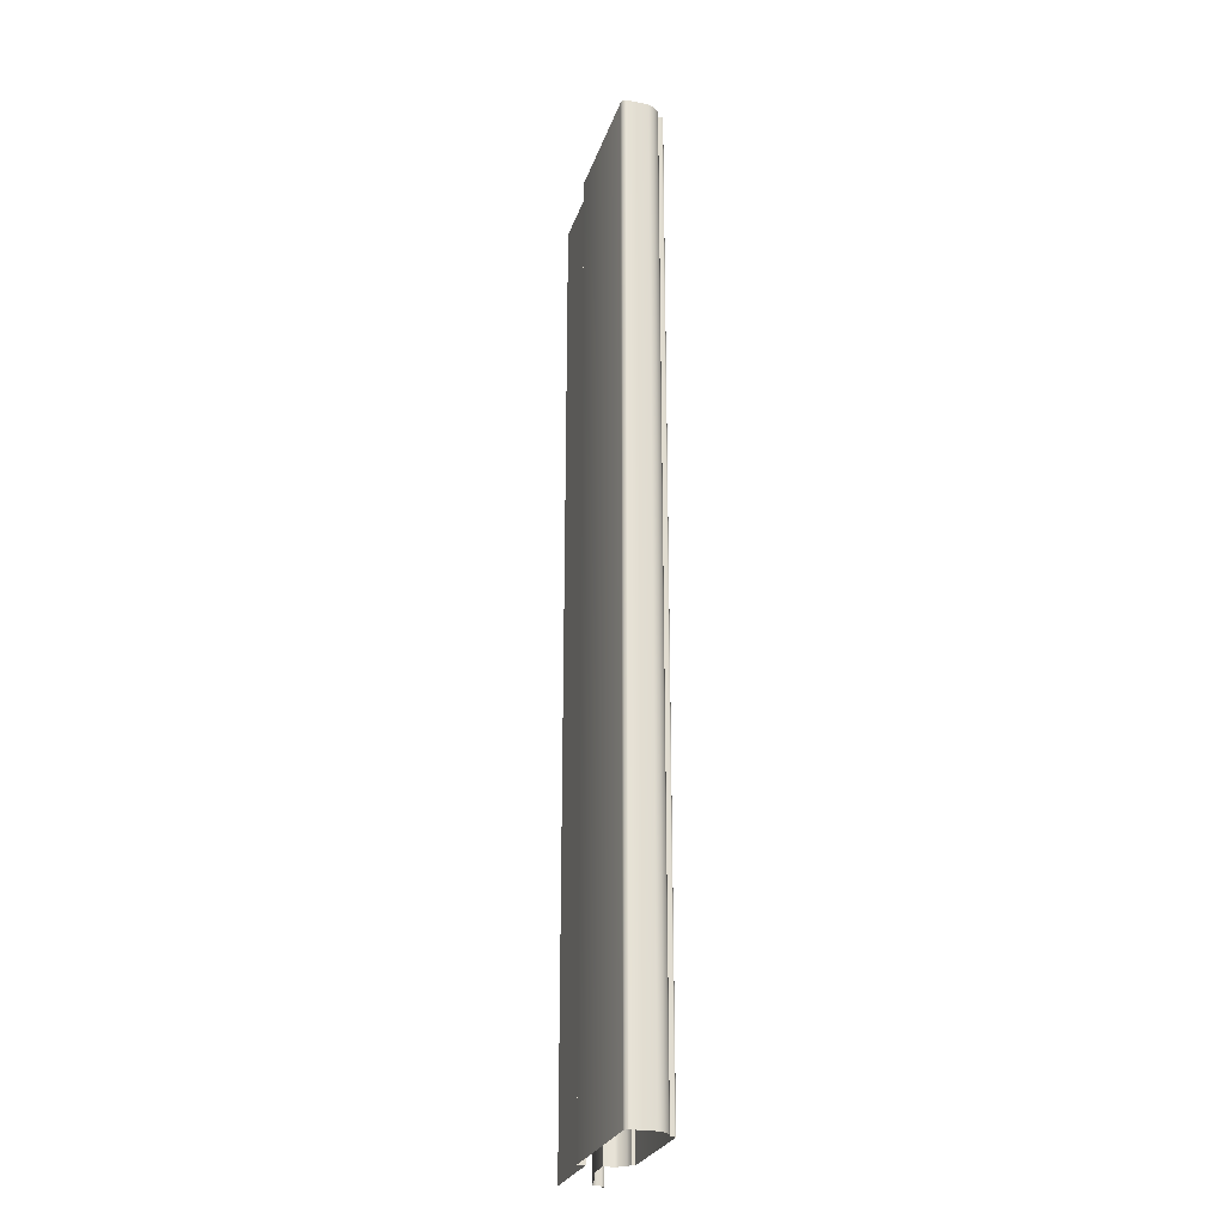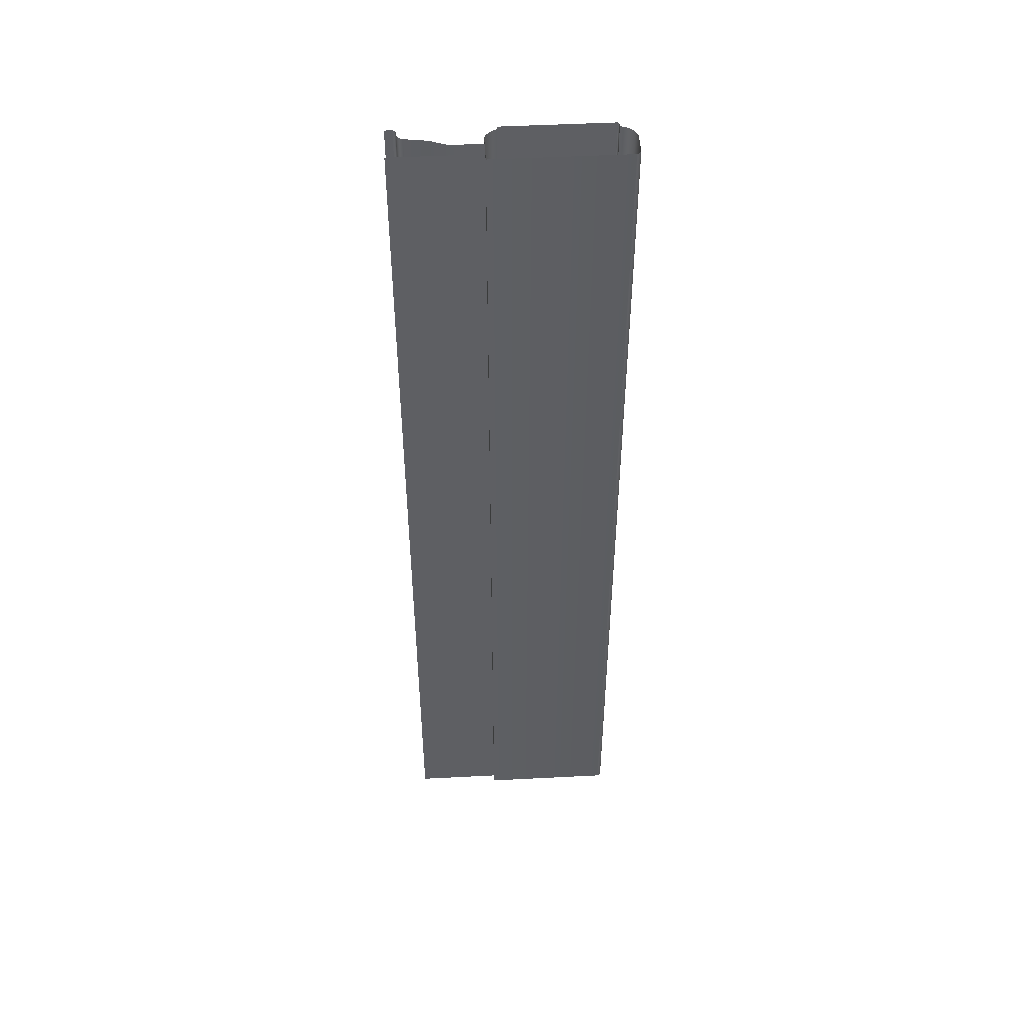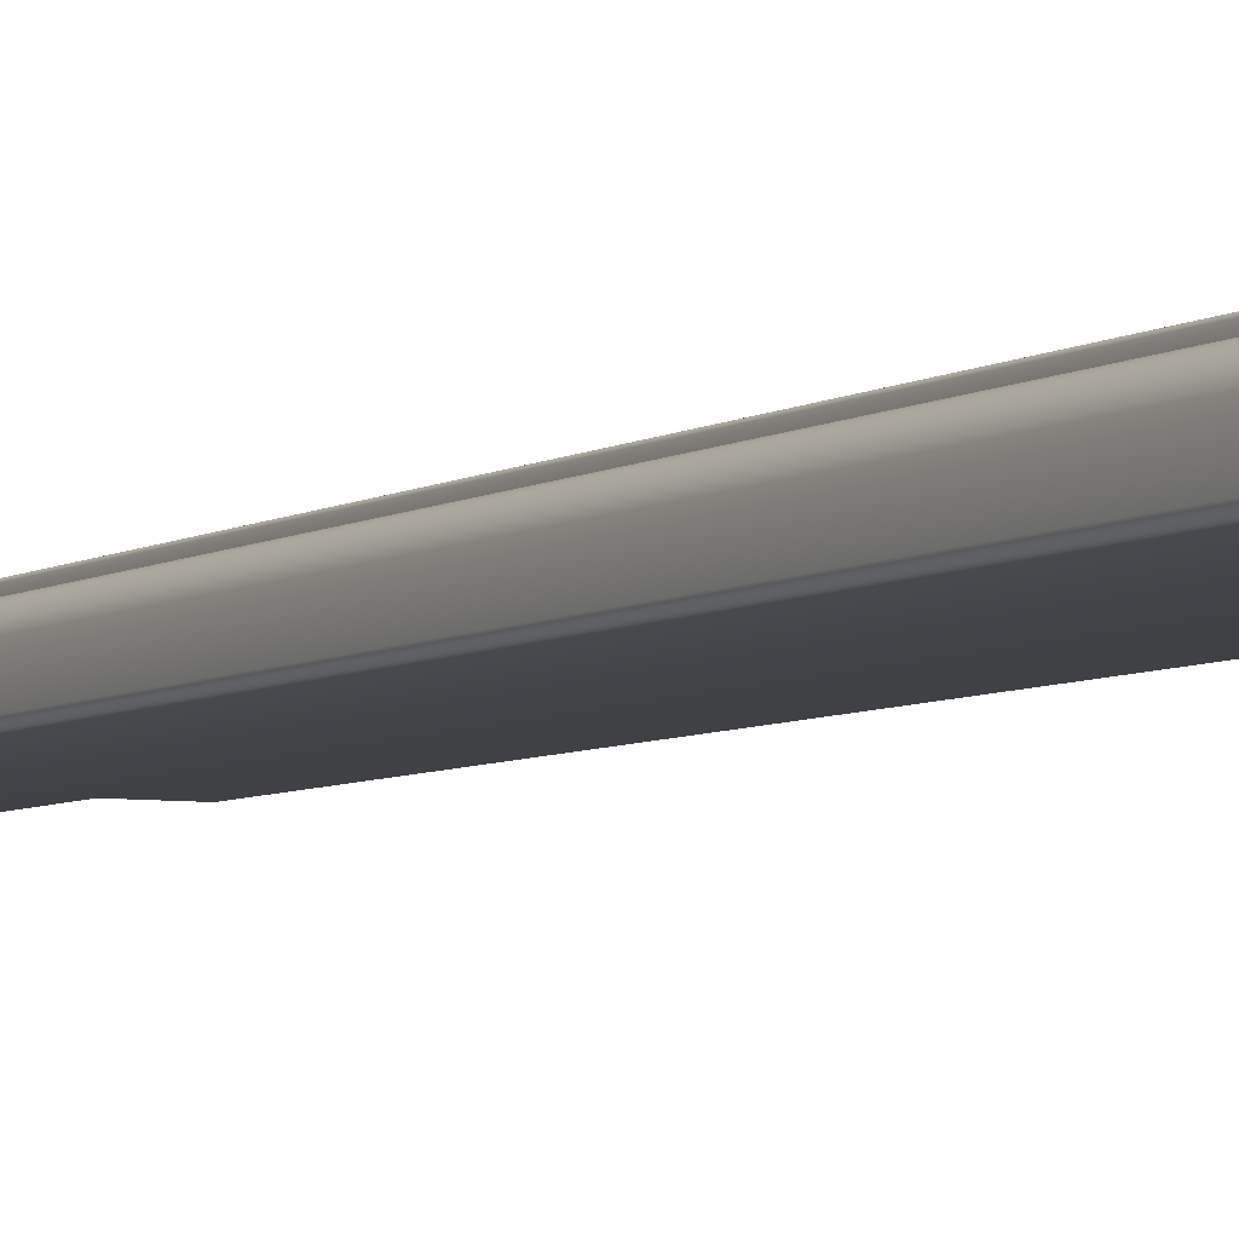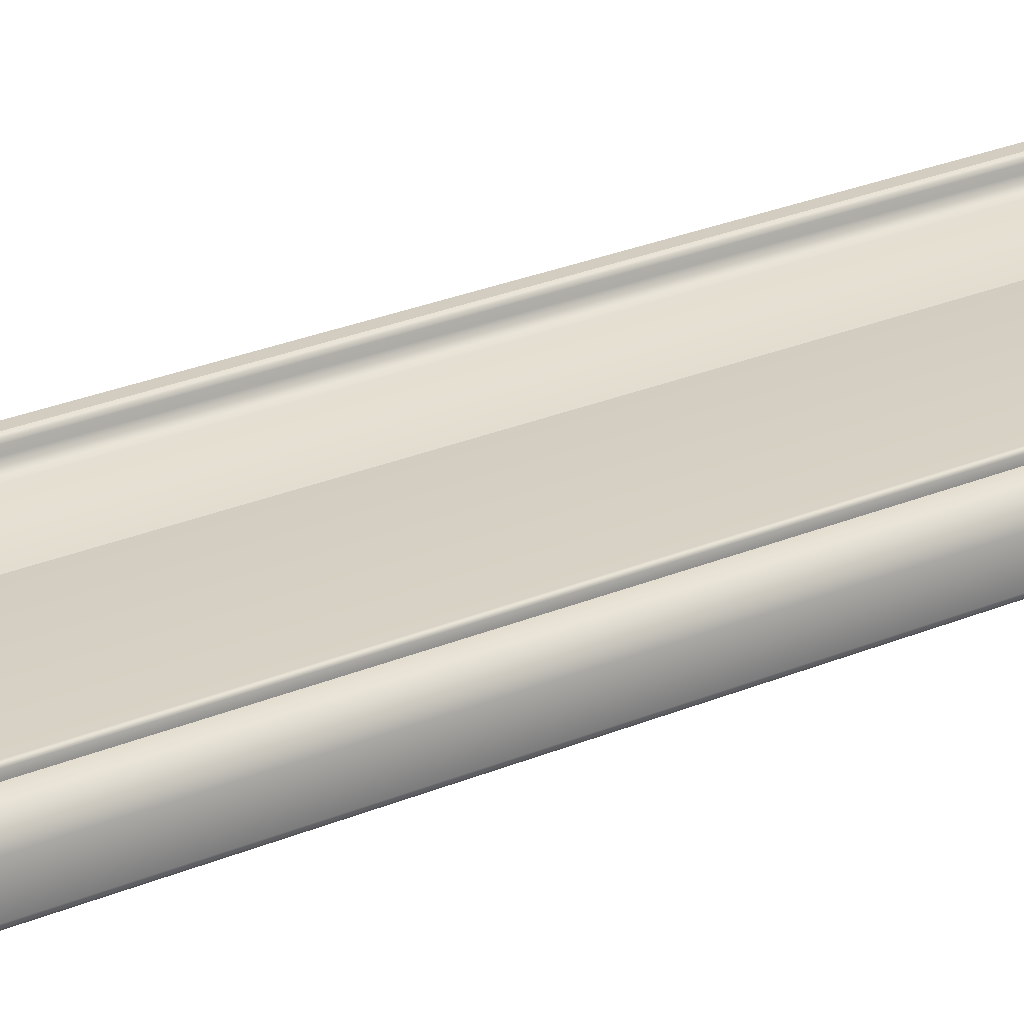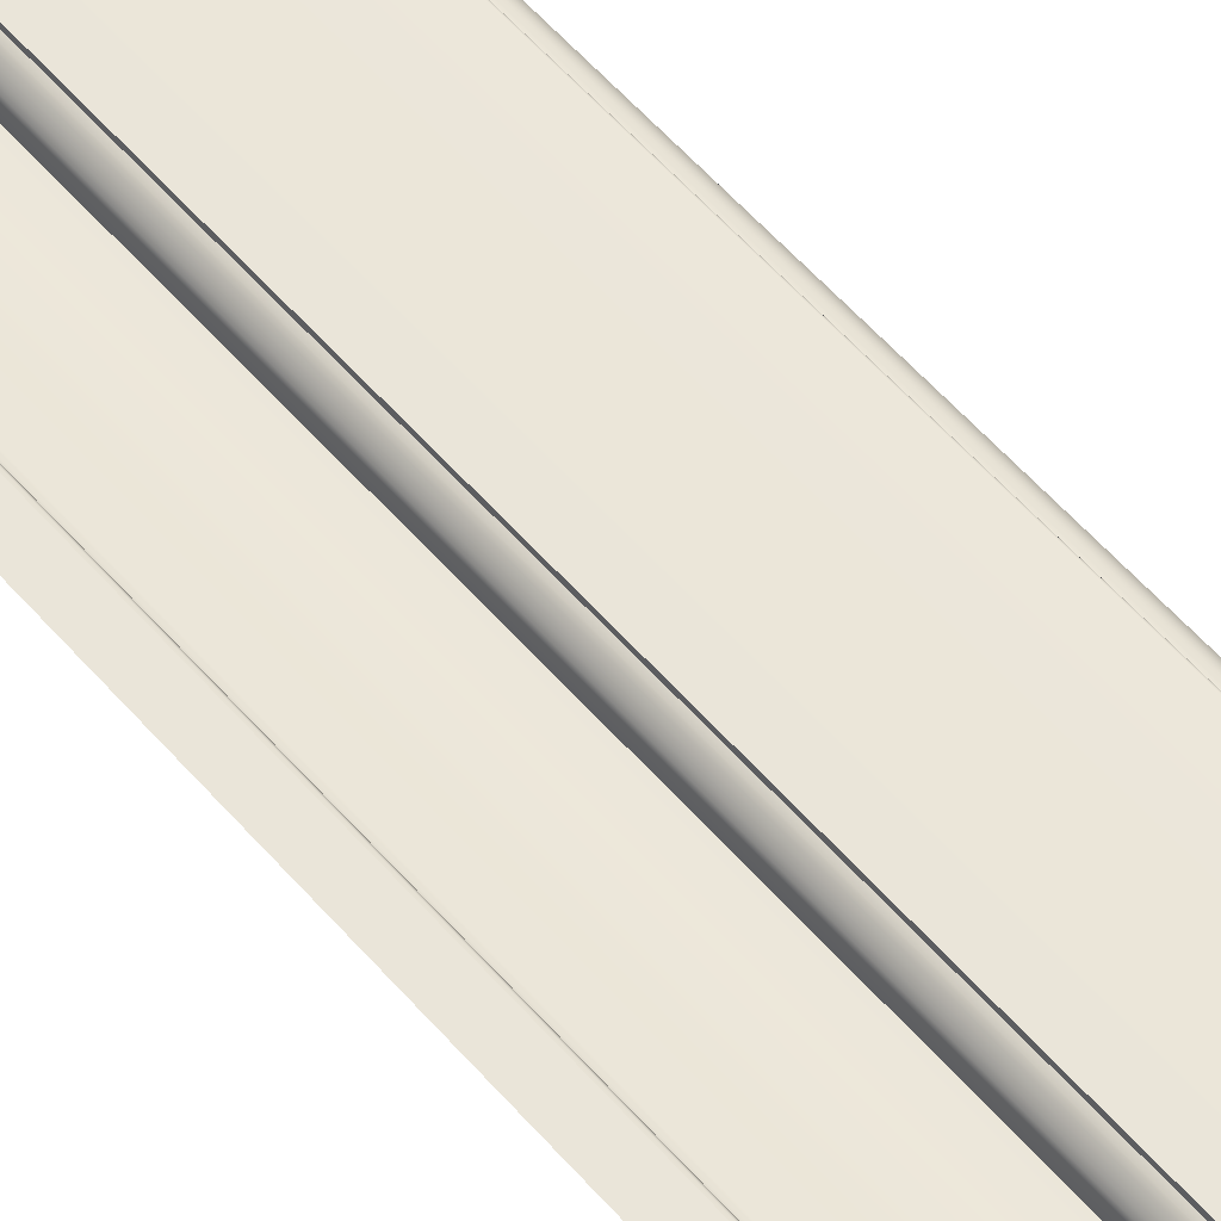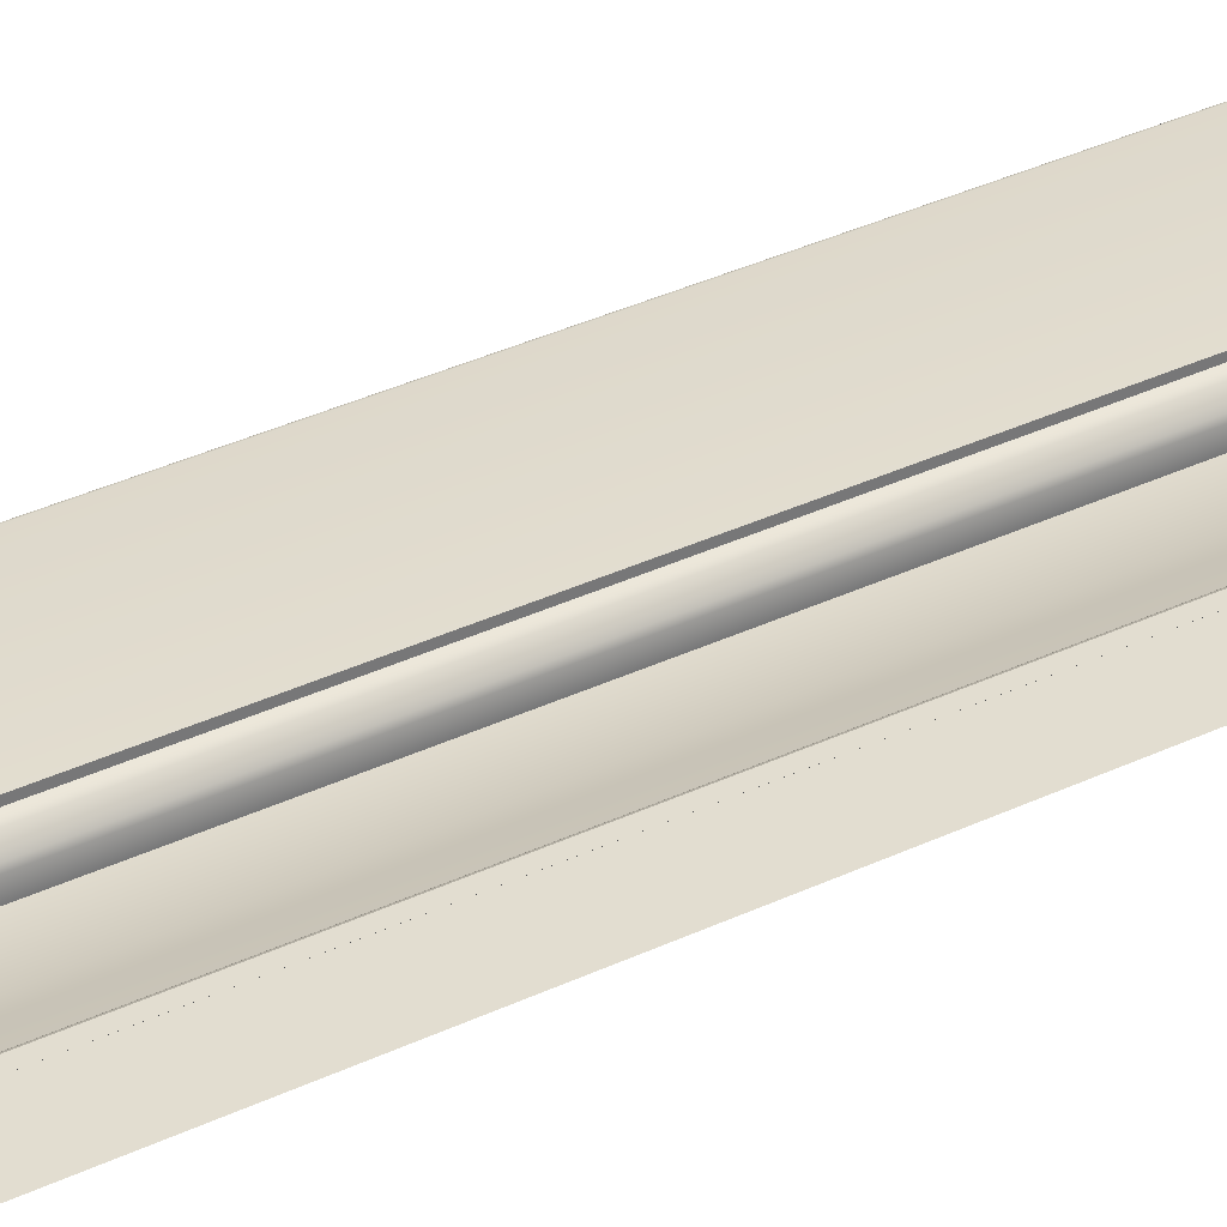
<metadata>
{"format":"obj","ext":"obj","renderer":"f3d","projection":"perspective","resolution":1024,"background":"white","views":[{"elev":-26.0,"azim":-106.3,"up":"+Y"},{"elev":48.6,"azim":176.7,"up":"+Y"},{"elev":-5.3,"azim":-28.3,"up":"+Z"},{"elev":24.6,"azim":-125.5,"up":"+Z"},{"elev":58.6,"azim":139.1,"up":"+Z"},{"elev":35.1,"azim":57.6,"up":"+Z"}]}
</metadata>
<code>
o LB_11_CL1/LB_11_CL/mesh19/mesh19-geometry#mesh19-geometry
v -0.2297 0.3918 0.2984
v -0.2315 -0.3752 0.2937
v -0.2297 -0.3752 0.2984
v -0.2315 0.3918 0.2937
v -0.2264 0.3918 0.3021
v -0.2315 -0.3752 0.2768
v -0.2264 -0.3752 0.3021
v -0.2315 0.3918 0.2768
v -0.2243 0.3918 0.3035
v -0.2313 -0.3752 0.2759
v -0.2243 -0.3752 0.3035
v -0.2313 0.3918 0.2759
v -0.222 0.3918 0.3044
v -0.2309 -0.3752 0.2751
v -0.222 -0.3752 0.3044
v -0.2309 0.3918 0.2751
v -0.2195 0.3918 0.3049
v -0.2296 -0.3752 0.2739
v -0.2195 -0.3752 0.3049
v -0.2296 0.3918 0.2739
v -0.2195 0.3918 0.3082
v -0.2288 -0.3752 0.2735
v -0.2195 -0.3752 0.3082
v -0.2288 0.3918 0.2735
v -0.2193 0.3918 0.3087
v -0.2279 -0.3752 0.2732
v -0.2193 -0.3752 0.3087
v -0.2279 0.3918 0.2732
v -0.2192 0.3918 0.3089
v -0.1251 -0.3752 0.2732
v -0.2192 -0.3752 0.3089
v -0.1251 0.3918 0.2732
v -0.2188 0.3918 0.3092
v -0.1251 0.3918 0.2791
v -0.2188 -0.3752 0.3092
v -0.1251 -0.3752 0.2791
v -0.2185 0.3918 0.3094
v -0.05638 -0.3752 0.2791
v -0.2185 -0.3752 0.3094
v -0.05638 0.3918 0.2791
v -0.218 0.3918 0.3094
v -0.218 -0.3752 0.3094
v -0.1346 0.3918 0.3094
v -0.1346 -0.3752 0.3094
v -0.1345 -0.3752 0.3064
v -0.1345 0.3918 0.3064
v -0.1325 0.3918 0.3059
v -0.1325 -0.3752 0.3059
v -0.1306 0.3918 0.3049
v -0.1306 -0.3752 0.3049
v -0.1275 0.3918 0.3019
v -0.1275 -0.3752 0.3019
v -0.1261 -0.3752 0.3
v -0.1261 0.3918 0.3
v -0.1251 -0.3752 0.298
v -0.1251 0.3918 0.298
v -0.1251 -0.3752 0.2903
v -0.1251 0.3918 0.2903
v -0.09937 0.3918 0.291
v -0.09937 -0.3752 0.291
v -0.08668 0.3918 0.2963
v -0.08668 -0.3752 0.2963
v -0.06956 0.3918 0.299
v -0.06956 -0.3752 0.299
v -0.06756 0.3918 0.2997
v -0.06756 -0.3752 0.2997
v -0.0667 0.3918 0.3003
v -0.0667 -0.3752 0.3003
v -0.06599 0.3918 0.301
v -0.06599 -0.3752 0.301
v -0.06535 0.3918 0.3019
v -0.06535 -0.3752 0.3019
v -0.0645 0.3918 0.3038
v -0.0645 -0.3752 0.3038
v -0.0645 0.3918 0.3071
v -0.0645 -0.3752 0.3071
v -0.06371 0.3918 0.3086
v -0.06371 -0.3752 0.3086
v -0.06322 0.3918 0.309
v -0.06322 -0.3752 0.309
v -0.06215 0.3918 0.3095
v -0.06215 -0.3752 0.3095
v -0.05638 -0.3752 0.3095
v -0.05638 0.3918 0.3095
f 1 2 3
f 2 1 4
f 3 5 1
f 4 6 2
f 5 3 7
f 6 4 8
f 7 9 5
f 8 10 6
f 9 7 11
f 10 8 12
f 11 13 9
f 12 14 10
f 13 11 15
f 14 12 16
f 15 17 13
f 16 18 14
f 17 15 19
f 18 16 20
f 19 21 17
f 20 22 18
f 21 19 23
f 22 20 24
f 23 25 21
f 24 26 22
f 25 23 27
f 26 24 28
f 27 29 25
f 28 30 26
f 29 27 31
f 30 28 32
f 31 33 29
f 34 30 32
f 33 31 35
f 30 34 36
f 35 37 33
f 34 38 36
f 37 35 39
f 38 34 40
f 39 41 37
f 41 39 42
f 42 43 41
f 43 42 44
f 45 43 44
f 43 45 46
f 45 47 46
f 47 45 48
f 48 49 47
f 49 48 50
f 50 51 49
f 51 50 52
f 53 51 52
f 51 53 54
f 55 54 53
f 54 55 56
f 57 56 55
f 56 57 58
f 57 59 58
f 59 57 60
f 60 61 59
f 61 60 62
f 62 63 61
f 63 62 64
f 64 65 63
f 65 64 66
f 66 67 65
f 67 66 68
f 68 69 67
f 69 68 70
f 70 71 69
f 71 70 72
f 72 73 71
f 73 72 74
f 74 75 73
f 75 74 76
f 76 77 75
f 77 76 78
f 78 79 77
f 79 78 80
f 80 81 79
f 81 80 82
f 83 81 82
f 81 83 84
f 3 2 1
f 4 1 2
f 1 5 3
f 2 6 4
f 7 3 5
f 8 4 6
f 5 9 7
f 6 10 8
f 11 7 9
f 12 8 10
f 9 13 11
f 10 14 12
f 15 11 13
f 16 12 14
f 13 17 15
f 14 18 16
f 19 15 17
f 20 16 18
f 17 21 19
f 18 22 20
f 23 19 21
f 24 20 22
f 21 25 23
f 22 26 24
f 27 23 25
f 28 24 26
f 25 29 27
f 26 30 28
f 31 27 29
f 32 28 30
f 29 33 31
f 32 30 34
f 35 31 33
f 36 34 30
f 33 37 35
f 36 38 34
f 39 35 37
f 40 34 38
f 37 41 39
f 42 39 41
f 41 43 42
f 44 42 43
f 44 43 45
f 46 45 43
f 46 47 45
f 48 45 47
f 47 49 48
f 50 48 49
f 49 51 50
f 52 50 51
f 52 51 53
f 54 53 51
f 53 54 55
f 56 55 54
f 55 56 57
f 58 57 56
f 58 59 57
f 60 57 59
f 59 61 60
f 62 60 61
f 61 63 62
f 64 62 63
f 63 65 64
f 66 64 65
f 65 67 66
f 68 66 67
f 67 69 68
f 70 68 69
f 69 71 70
f 72 70 71
f 71 73 72
f 74 72 73
f 73 75 74
f 76 74 75
f 75 77 76
f 78 76 77
f 77 79 78
f 80 78 79
f 79 81 80
f 82 80 81
f 82 81 83
f 84 83 81

</code>
